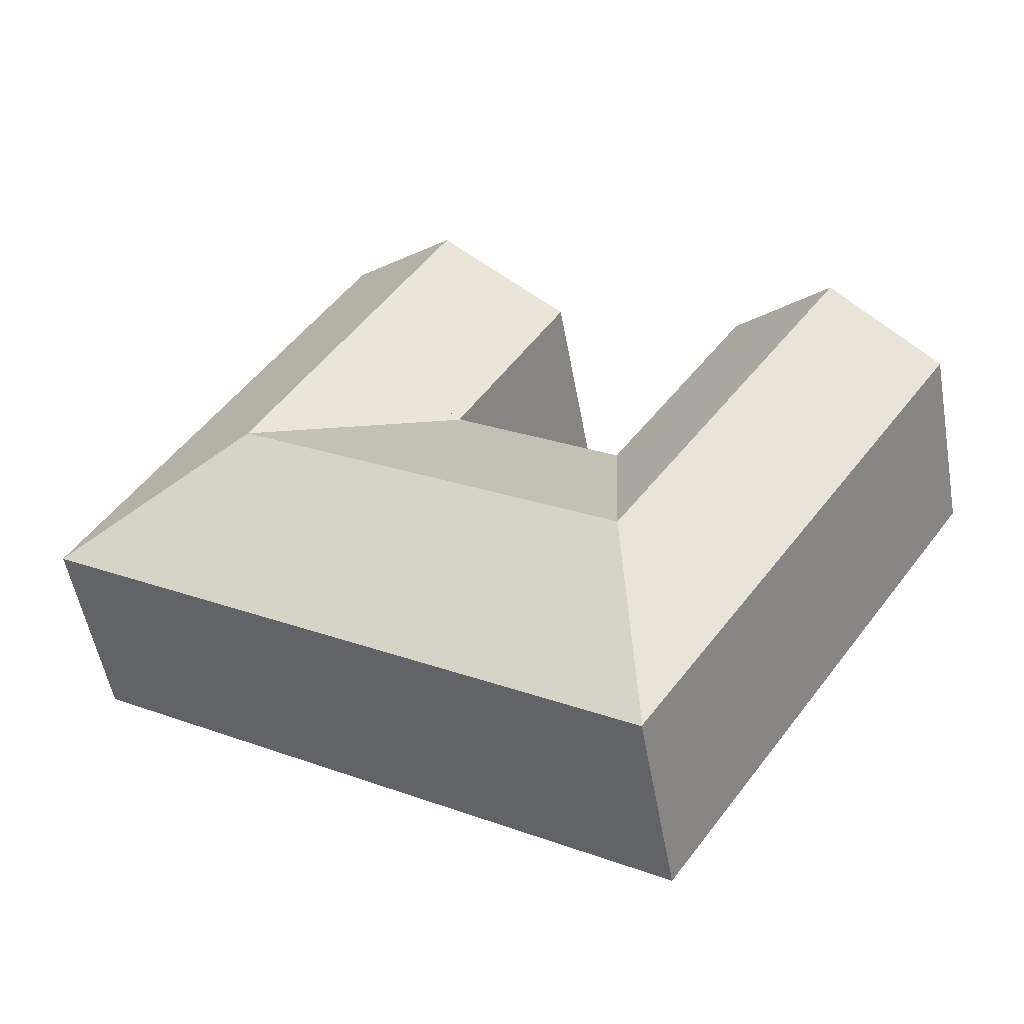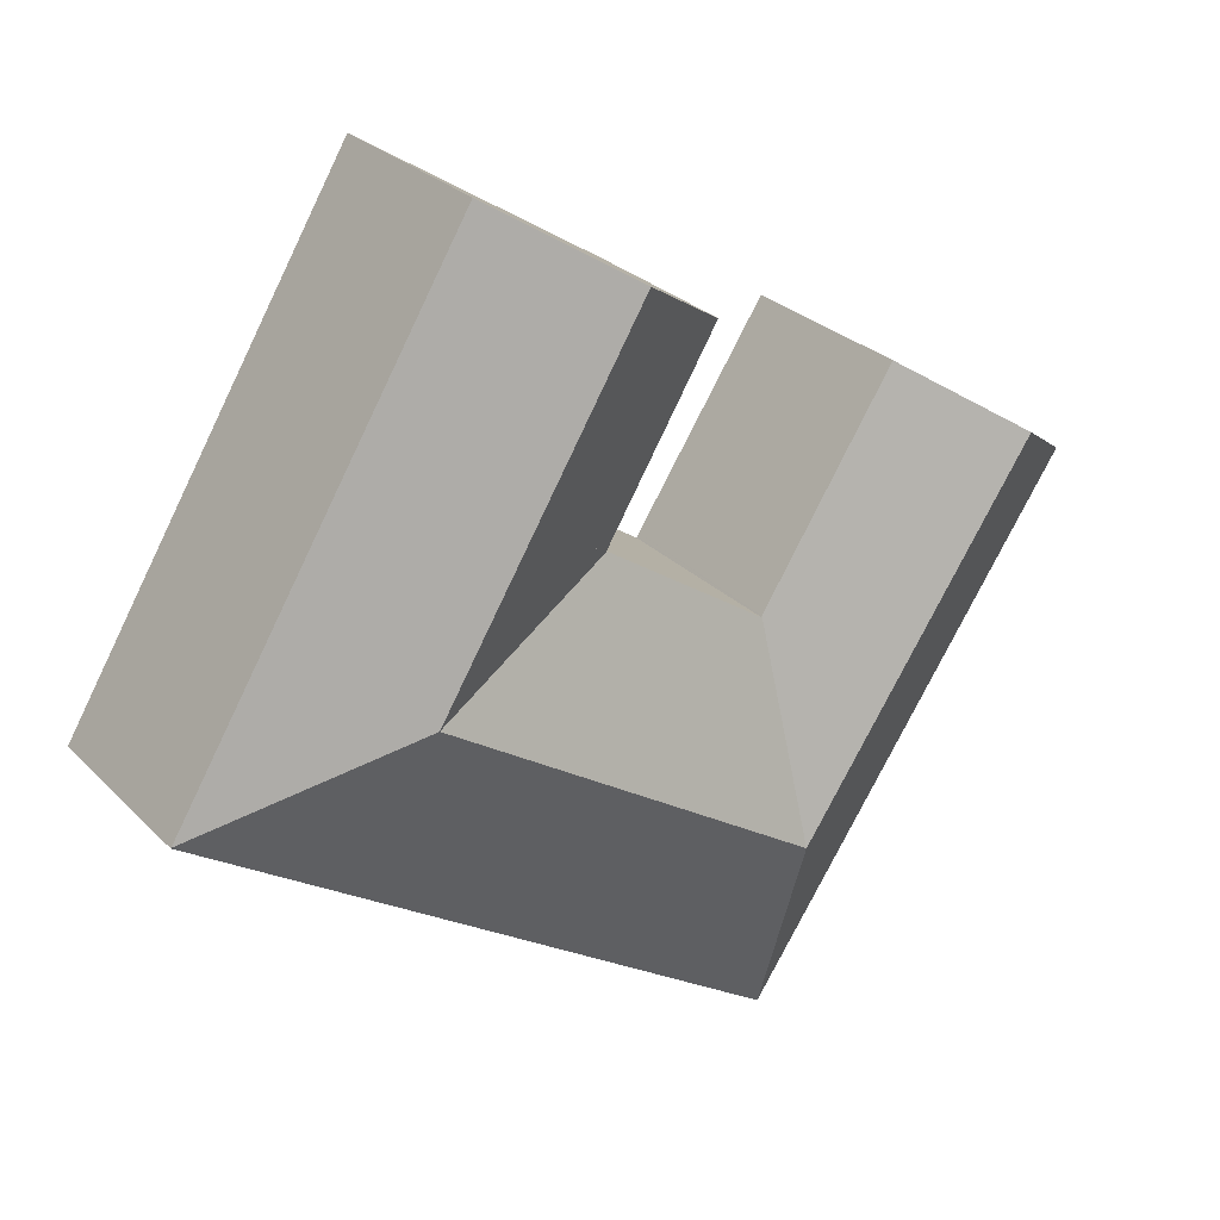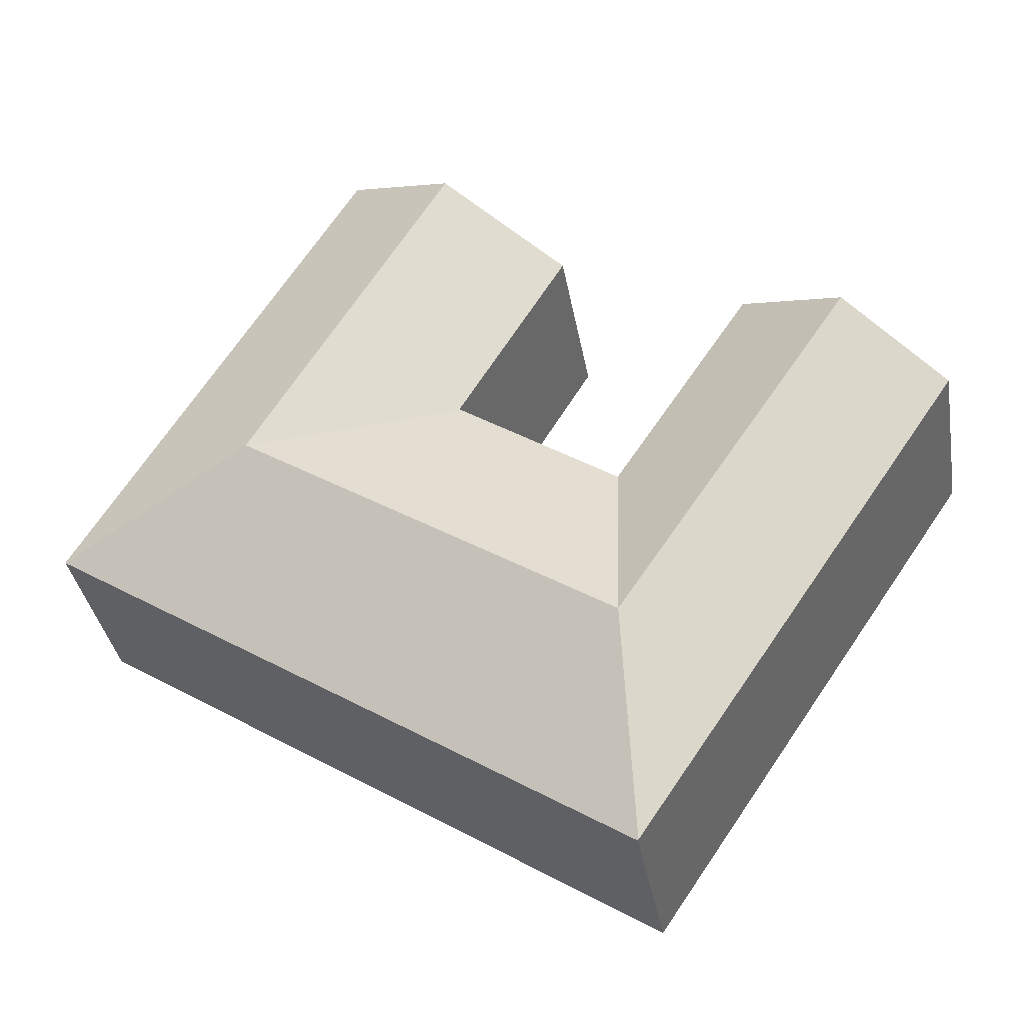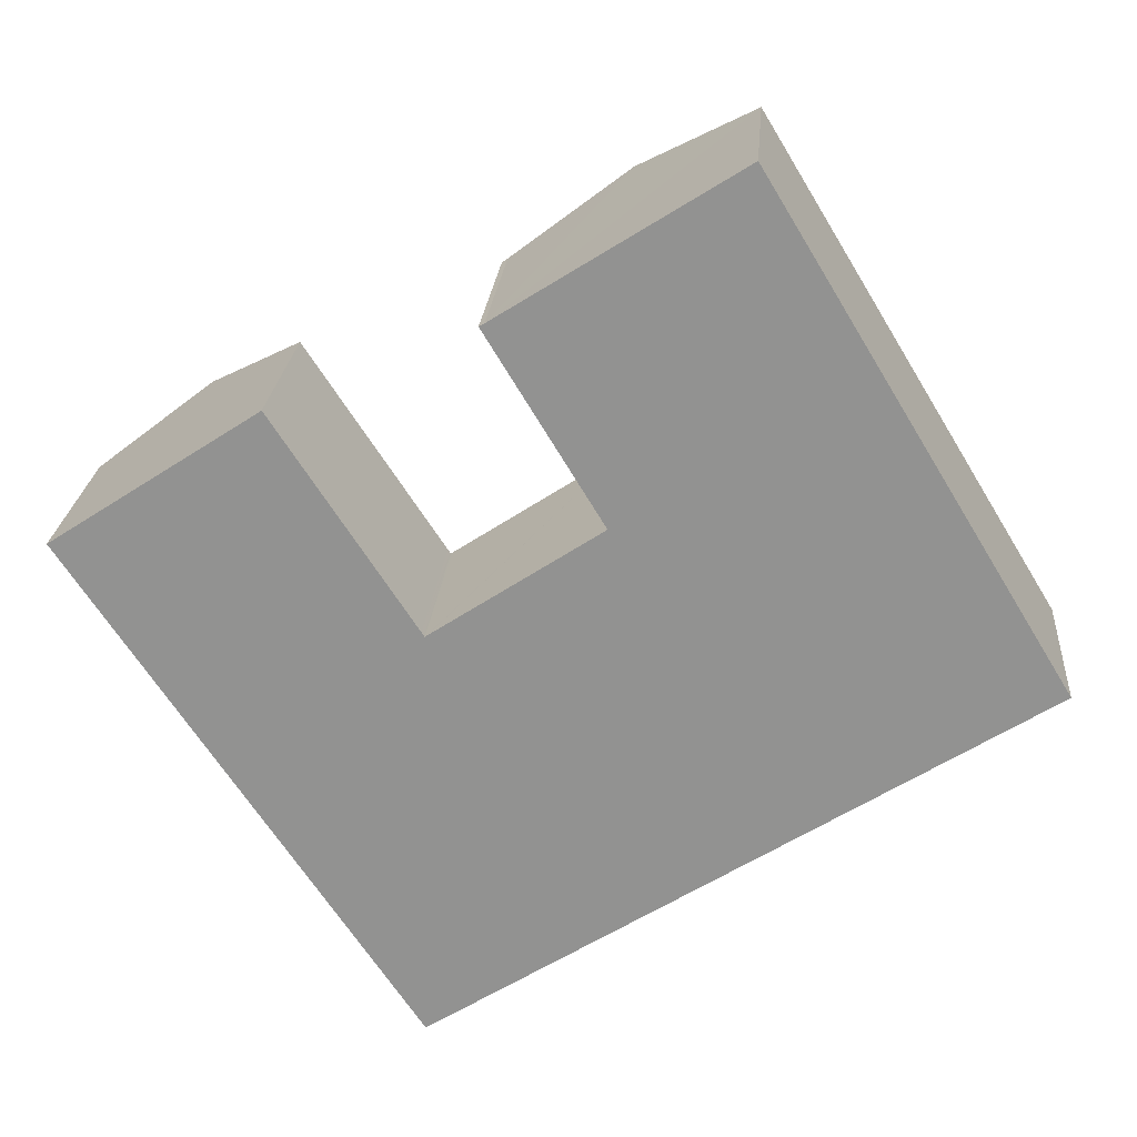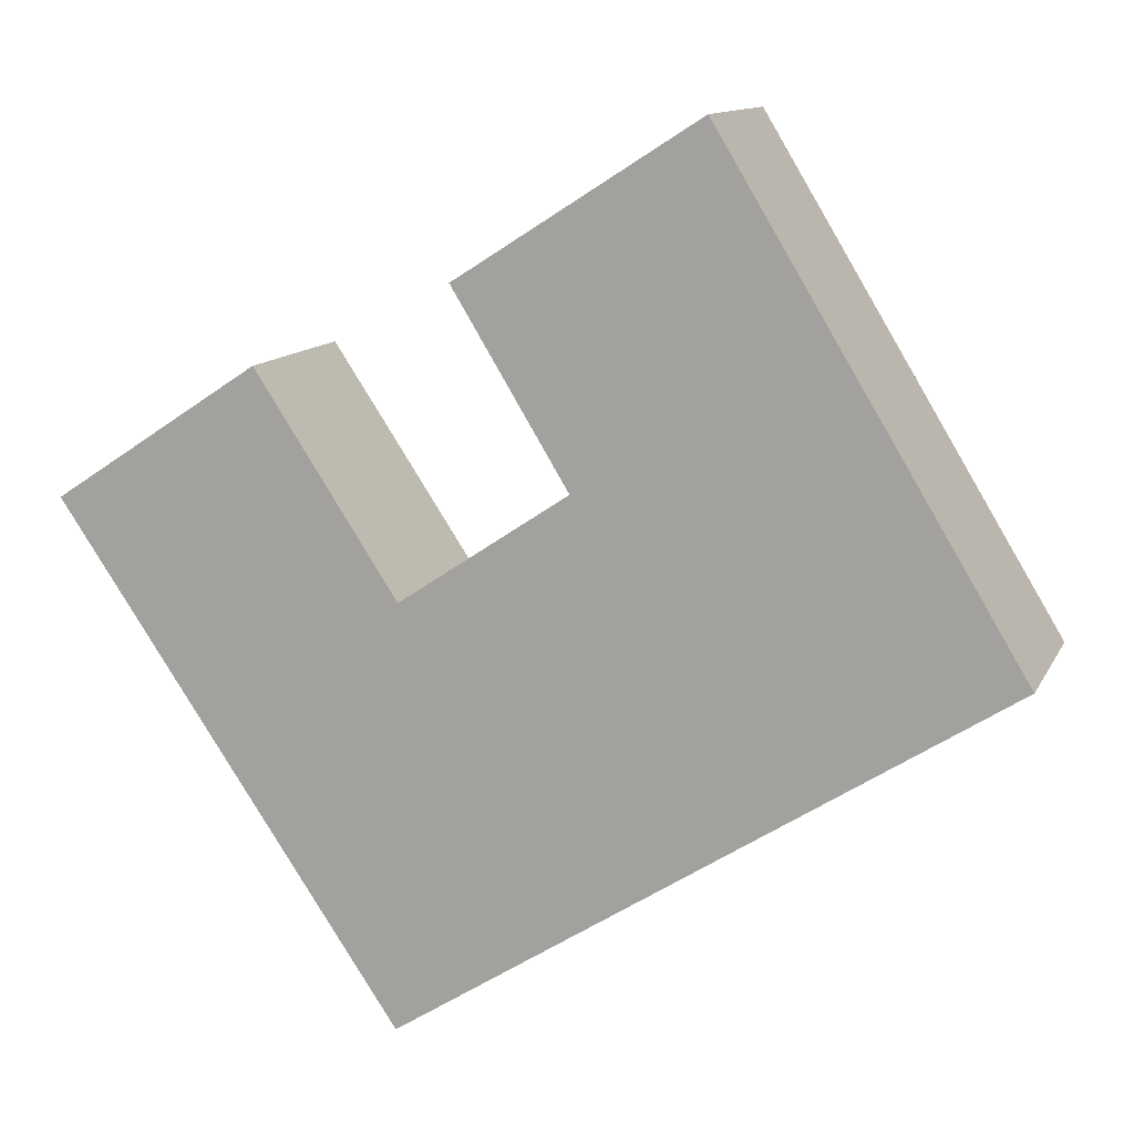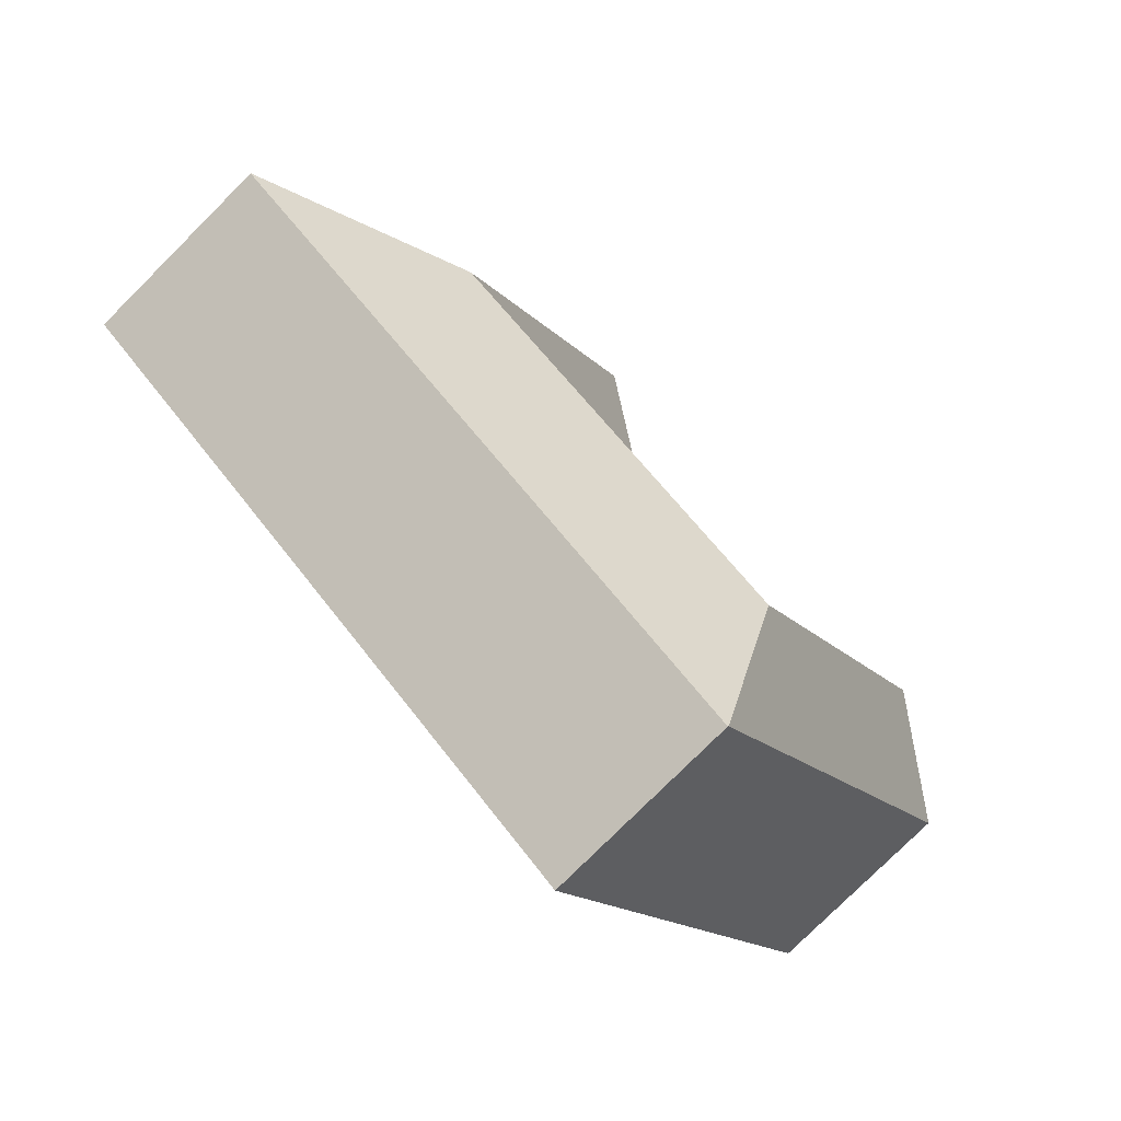
<metadata>
{"format":"obj","ext":"obj","renderer":"f3d","projection":"perspective","resolution":1024,"background":"white","views":[{"elev":-53.4,"azim":-169.8,"up":"+Z"},{"elev":27.2,"azim":146.0,"up":"+Z"},{"elev":-35.7,"azim":-170.3,"up":"+Z"},{"elev":23.0,"azim":4.6,"up":"+Z"},{"elev":11.9,"azim":17.9,"up":"+Z"},{"elev":-78.3,"azim":134.9,"up":"+Z"}]}
</metadata>
<code>
v  29.39 10.95 -1.816
v  30.45 8.028 7.472
v  37.91 8.028 -4.832
v  25.63 10.95 4.389
v  25.89 8.028 15
v  21.06 10.95 11.92
v  13.7 8.037 -20.28
v  14.54 8.018 -19.79
v  13.72 8.018 -20.31
v  13.85 10.95 -11.74
v  22.08 8.018 -14.97
v  18.07 10.95 -9.044
v  28.19 8.018 -11.07
v  24.48 10.95 -4.952
v  37.92 8.018 -4.853
v  4.099 10.95 2.7
v  5.654 8.037 -8.371
v  0 8.037 4.921e-16
v  9.791 10.95 -5.728
v  9.823 7.977 3.172
v  8.281 7.977 5.454
v  8.314 7.954 5.476
v  13.92 8.04 -3.089
v  14.01 8.042 -3.22
v  14.04 8.066 -3.269
v  14.13 8.065 -3.208
v  20.75 8.002 1.202
v  20.79 8.001 1.228
v  20.8 8.024 1.302
v  20.83 8.024 1.253
v  16.21 8.016 8.838
v  16.42 8.14 8.96
v  8.314 -3.353e-16 5.476
v  8.281 -3.34e-16 5.454
v  4.099 -1.653e-16 2.7
v  0 0 0
v  14.04 2.002e-16 -3.269
v  14.13 1.964e-16 -3.208
v  20.75 -7.36e-17 1.202
v  20.83 -7.672e-17 1.253
v  20.79 -7.519e-17 1.228
v  16.42 -5.486e-16 8.96
v  16.21 -5.412e-16 8.838
v  25.89 -9.185e-16 15
v  21.06 -7.3e-16 11.92
v  9.823 -1.942e-16 3.172
v  13.92 1.891e-16 -3.089
v  14.01 1.972e-16 -3.22
v  30.45 -4.575e-16 7.472
v  37.91 2.959e-16 -4.832
v  37.92 2.972e-16 -4.853
v  20.8 -7.972e-17 1.302
v  13.72 1.244e-15 -20.31
v  13.7 1.242e-15 -20.28
v  5.654 5.126e-16 -8.371
v  28.19 6.78e-16 -11.07
v  22.08 9.169e-16 -14.97
v  14.54 1.212e-15 -19.79
g defaultobject
f 1 2 3
f 2 1 4
f 2 4 5
f 5 4 6
f 7 8 9
f 8 7 10
f 8 10 11
f 11 10 12
f 11 12 13
f 13 12 14
f 13 14 15
f 15 14 1
f 15 1 3
f 16 17 18
f 17 16 19
f 17 19 7
f 7 19 10
f 20 21 22
f 21 20 16
f 16 20 19
f 19 20 23
f 19 23 10
f 10 23 24
f 25 12 10
f 12 25 26
f 12 26 27
f 12 27 14
f 14 27 1
f 1 27 28
f 24 25 10
f 4 1 28
f 29 4 30
f 4 29 31
f 4 31 32
f 4 32 6
f 21 33 22
f 33 21 16
f 33 16 18
f 33 18 34
f 34 18 35
f 35 18 36
f 37 26 25
f 26 37 27
f 27 37 38
f 27 38 28
f 28 38 30
f 30 38 39
f 30 39 40
f 40 39 41
f 31 42 32
f 42 31 43
f 42 6 32
f 6 42 5
f 5 42 44
f 44 42 45
f 33 20 22
f 20 33 23
f 23 33 46
f 23 46 47
f 23 47 24
f 24 47 25
f 25 47 48
f 25 48 37
f 44 2 5
f 2 44 49
f 2 49 3
f 3 49 50
f 3 50 15
f 15 50 51
f 40 29 30
f 29 40 31
f 31 40 43
f 43 40 52
f 53 7 9
f 7 53 17
f 17 53 54
f 17 54 55
f 17 55 18
f 18 55 36
f 51 13 15
f 13 51 56
f 13 56 11
f 11 56 57
f 11 57 8
f 8 57 58
f 8 58 9
f 9 58 53
f 50 37 51
f 37 50 38
f 38 50 49
f 38 49 39
f 39 49 41
f 41 49 40
f 40 49 52
f 52 49 43
f 43 49 42
f 42 49 44
f 42 44 45
f 58 54 53
f 54 58 55
f 55 58 57
f 55 57 56
f 55 56 51
f 55 51 37
f 55 37 36
f 36 37 47
f 36 47 46
f 36 46 35
f 35 46 34
f 34 46 33

</code>
